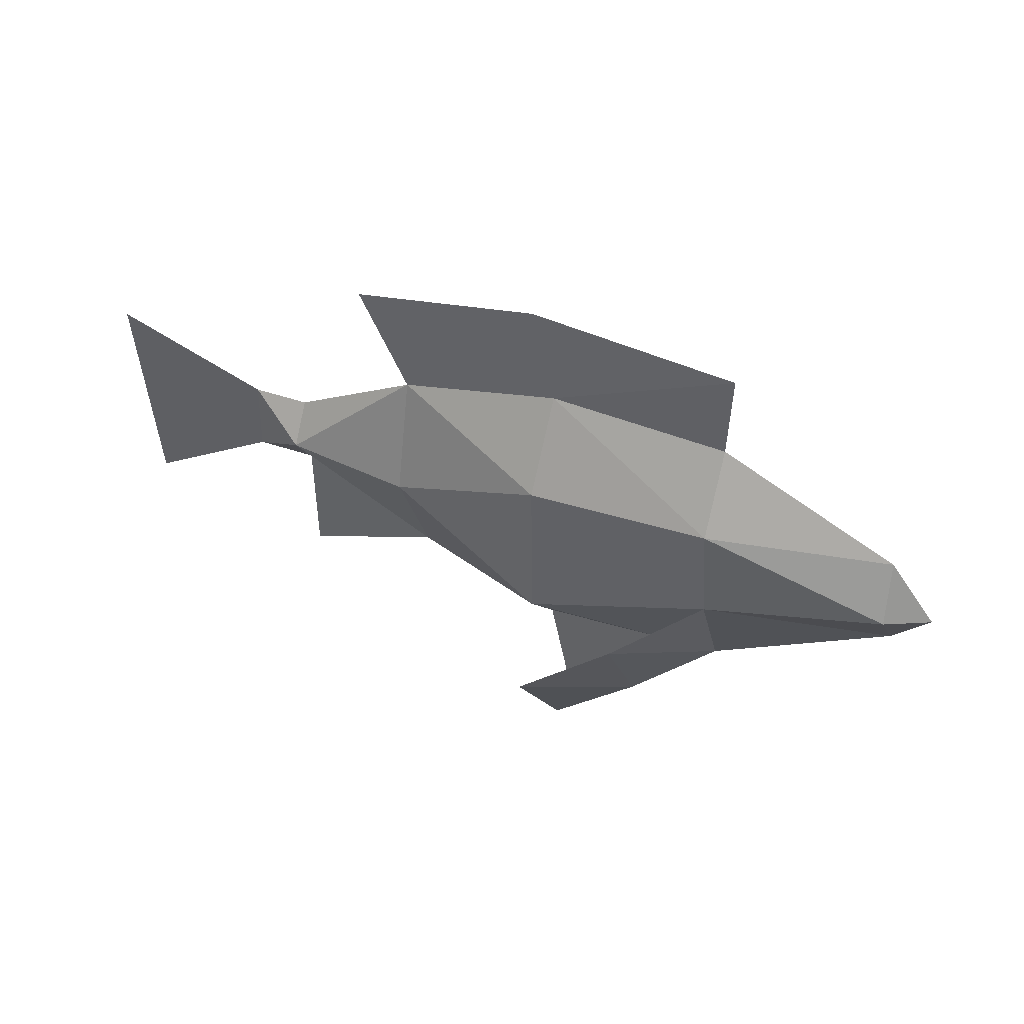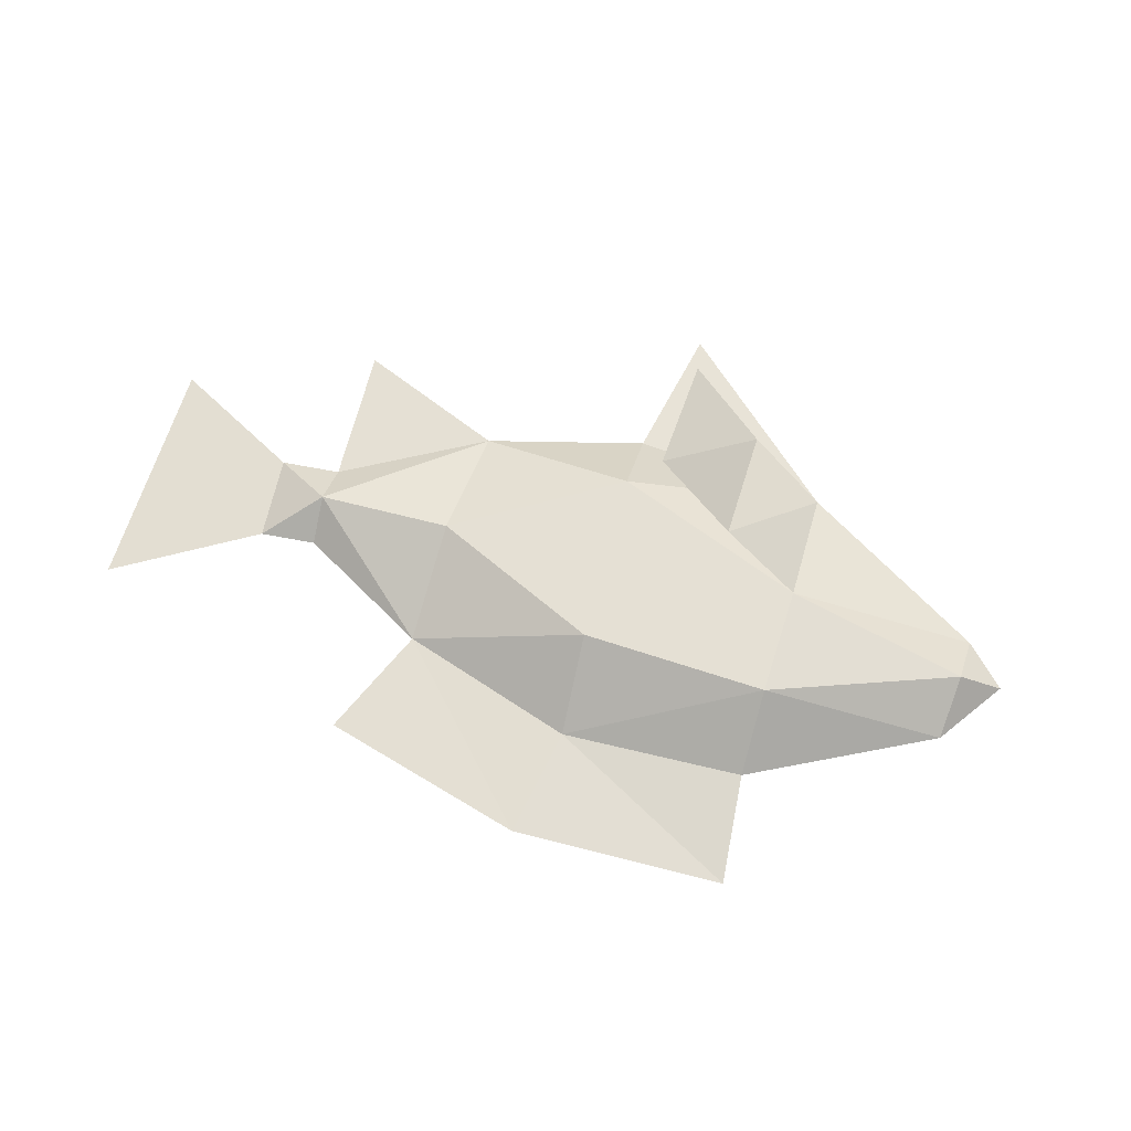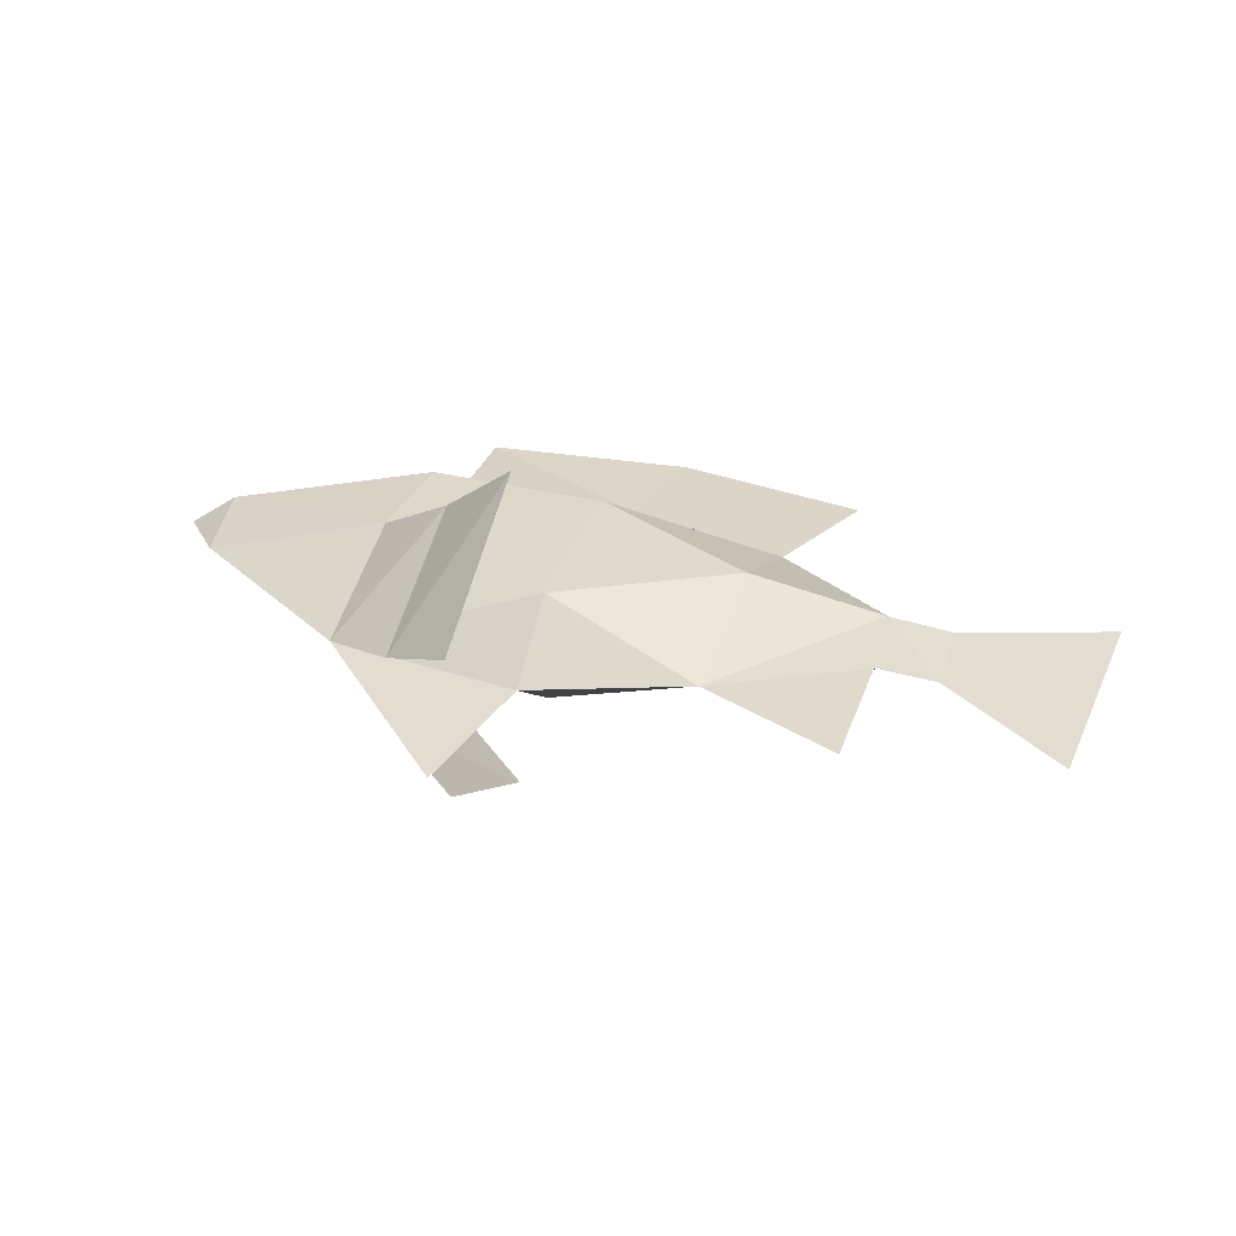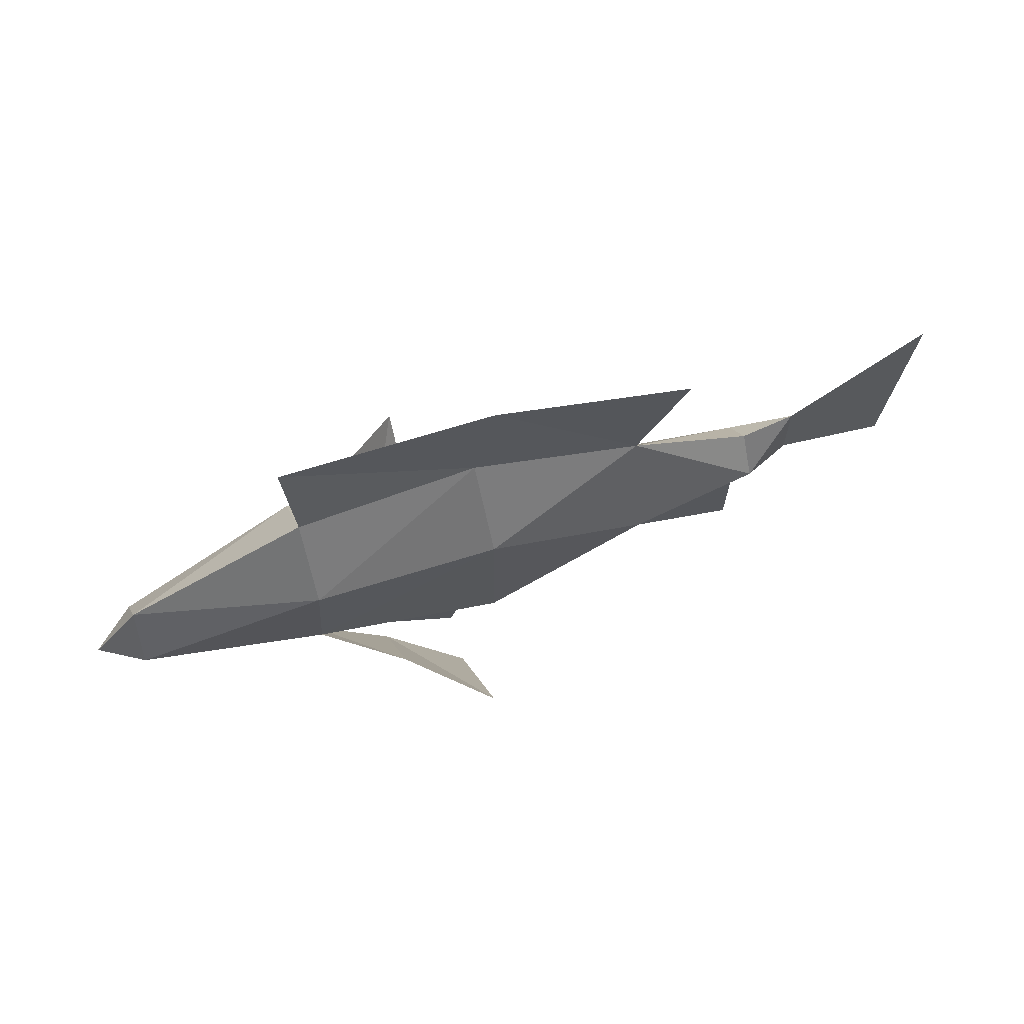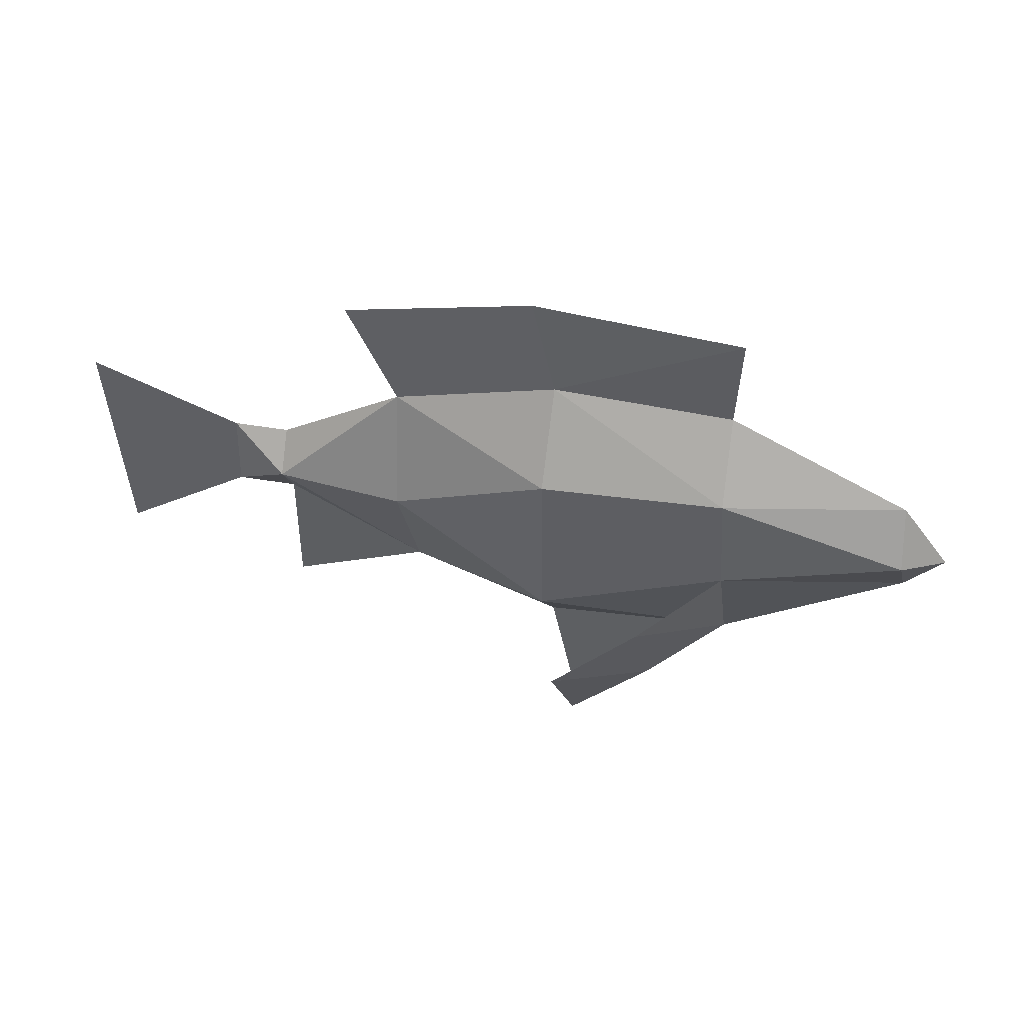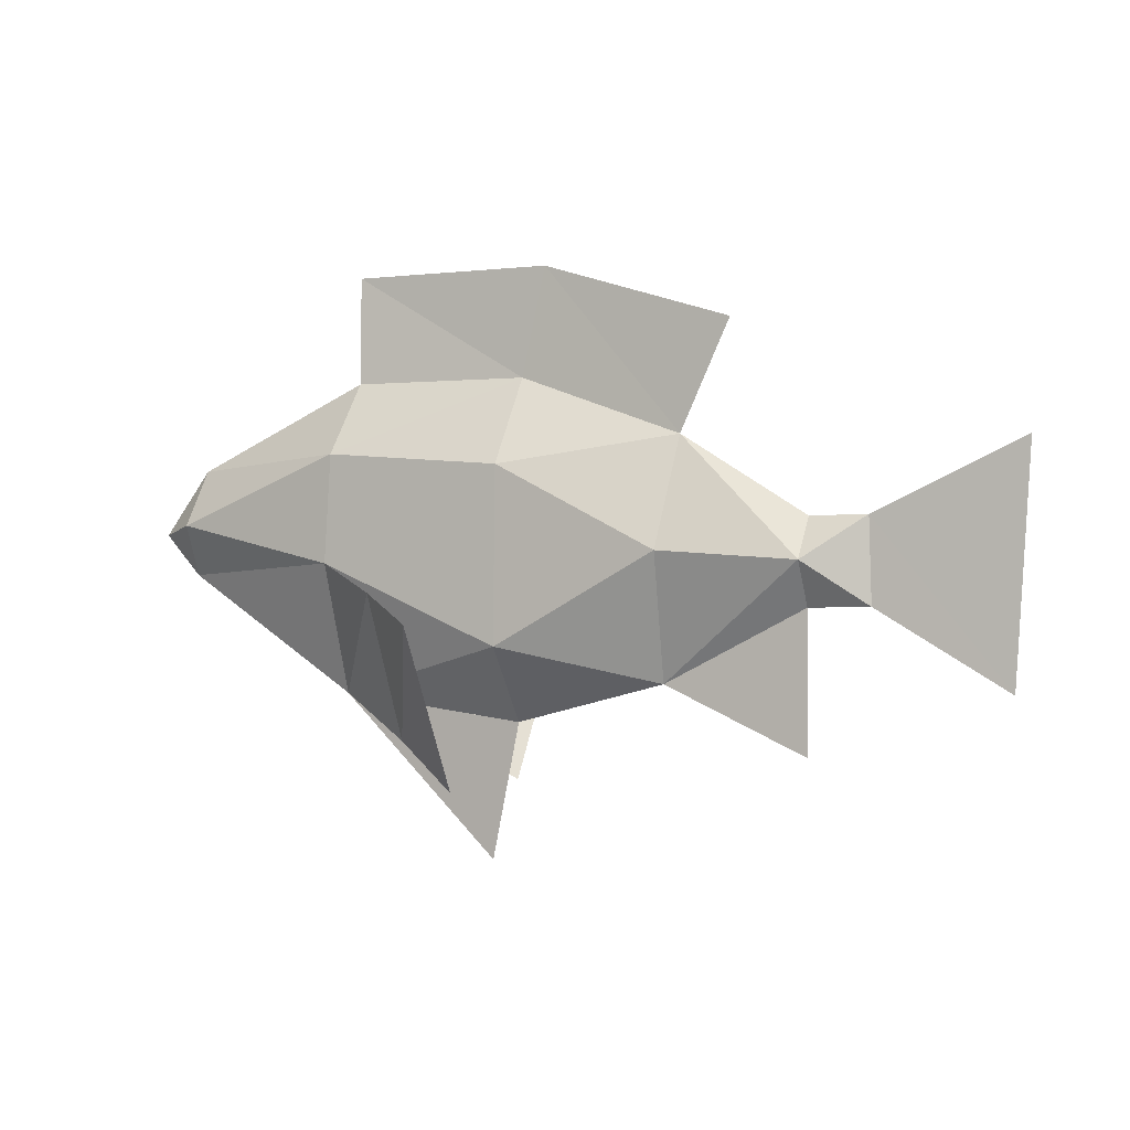
<metadata>
{"format":"obj","ext":"obj","renderer":"f3d","projection":"perspective","resolution":1024,"background":"white","views":[{"elev":48.5,"azim":-156.6,"up":"+Y"},{"elev":65.7,"azim":-166.0,"up":"+Z"},{"elev":32.7,"azim":17.7,"up":"+Z"},{"elev":69.5,"azim":-19.9,"up":"+Y"},{"elev":46.9,"azim":-166.5,"up":"+Y"},{"elev":0.5,"azim":24.9,"up":"+Y"}]}
</metadata>
<code>
o NW_MORPH_FISH_01
v -0.3016 -1.128 -0.03013
v -1.771 0.1143 -0.000609
v 0.9852 -0.683 0.04345
v 0.4965 0.4821 0.04251
v -0.8687 0.7037 -0.00061
v -0.9242 -0.5053 -0.000609
v 1.207 0.1849 0.0282
v 1.716 -0.4449 -0.02243
v 1.771 0.4619 -0.02749
v 0.431 -0.4348 0.03864
v -0.1786 -0.596 -0.000609
v 1.217 -0.1426 0.02733
v 0.9852 -0.1476 0.04345
v -0.1673 0.3759 -0.2254
v -0.8816 0.4241 -0.2077
v -0.1673 0.3759 0.2242
v -0.8816 0.4241 0.2065
v -0.1751 -0.3008 -0.2254
v -0.1751 -0.3008 0.2242
v -1.603 0.1525 -0.1186
v -1.603 0.1525 0.1174
v 0.4662 0.05716 -0.1362
v 0.9878 0.02447 0.1546
v 0.4662 0.05716 0.2178
v 0.9878 0.02447 -0.068
v -0.1634 0.7088 -0.00061
v -1.579 0.3712 -0.000609
v 0.9902 0.1798 0.0432
v -1.624 -0.04689 -0.000609
v -0.9087 0.004988 -0.2077
v -0.9078 0.004988 0.2077
v -0.8907 1.123 -0.04845
v -0.0726 1.128 -0.008183
v -0.615 -0.1021 0.3928
v -0.631 -0.6773 0.09435
v -0.3223 -0.2092 0.6427
v -0.615 -0.1021 0.3928
v -0.631 -0.6773 0.09435
v -0.3223 -0.2092 0.6427
v -0.3378 -0.8492 0.2537
v -0.3378 -0.8492 0.2537
v -0.616 -0.1021 -0.4888
v -0.9242 -0.5053 -0.000609
v -0.9087 0.004988 -0.2077
v -0.616 -0.1021 -0.4888
v -0.9242 -0.5053 -0.000609
v -0.9087 0.004988 -0.2077
v -0.0726 1.128 -0.008183
v 0.4965 0.4821 0.04251
v -0.1634 0.7088 -0.00061
v 0.6929 0.9017 0.04903
v 0.6929 0.9017 0.04903
v -0.8907 1.123 -0.04845
v -0.8687 0.7037 -0.00061
v -0.9242 -0.5053 -0.000609
v -0.9078 0.004988 0.2077
v -0.9242 -0.5053 -0.000609
v -0.9078 0.004988 0.2077
v -0.6314 -0.6773 -0.1919
v -0.3232 -0.2092 -0.7052
v -0.3387 -0.8492 -0.3188
v -0.6314 -0.6773 -0.1919
v -0.3232 -0.2092 -0.7052
v -0.3387 -0.8492 -0.3188
f 14 22 18
f 16 31 19
f 24 19 10
f 18 22 10
f 5 27 17
f 30 14 18
f 19 31 6
f 30 18 6
f 14 4 22
f 24 16 19
f 8 9 7
f 9 8 7
f 10 13 3
f 13 10 3
f 6 11 1
f 11 6 1
f 12 8 7
f 8 12 7
f 28 25 4
f 23 28 4
f 23 10 13
f 10 25 13
f 27 5 15
f 5 26 15
f 15 14 30
f 15 26 14
f 4 16 24
f 26 5 17
f 16 17 31
f 26 17 16
f 6 18 11
f 18 10 11
f 19 6 11
f 10 19 11
f 27 15 20
f 29 30 6
f 17 27 21
f 31 29 6
f 4 25 22
f 22 25 10
f 23 12 7
f 13 12 23
f 23 4 24
f 23 24 10
f 12 25 7
f 12 13 25
f 4 26 16
f 26 4 14
f 26 4 33
f 27 2 21
f 2 27 20
f 23 7 28
f 7 25 28
f 21 2 29
f 2 20 29
f 15 30 20
f 20 30 29
f 31 17 21
f 31 21 29
f 26 32 5
f 32 26 33
f 36 34 35
f 38 37 39
f 35 40 36
f 39 41 38
f 42 44 43
f 46 47 45
f 49 50 48
f 48 51 49
f 52 33 4
f 53 48 50
f 50 54 53
f 55 35 34
f 34 56 55
f 37 38 57
f 57 58 37
f 43 59 42
f 60 42 59
f 59 61 60
f 45 62 46
f 62 45 63
f 63 64 62

</code>
